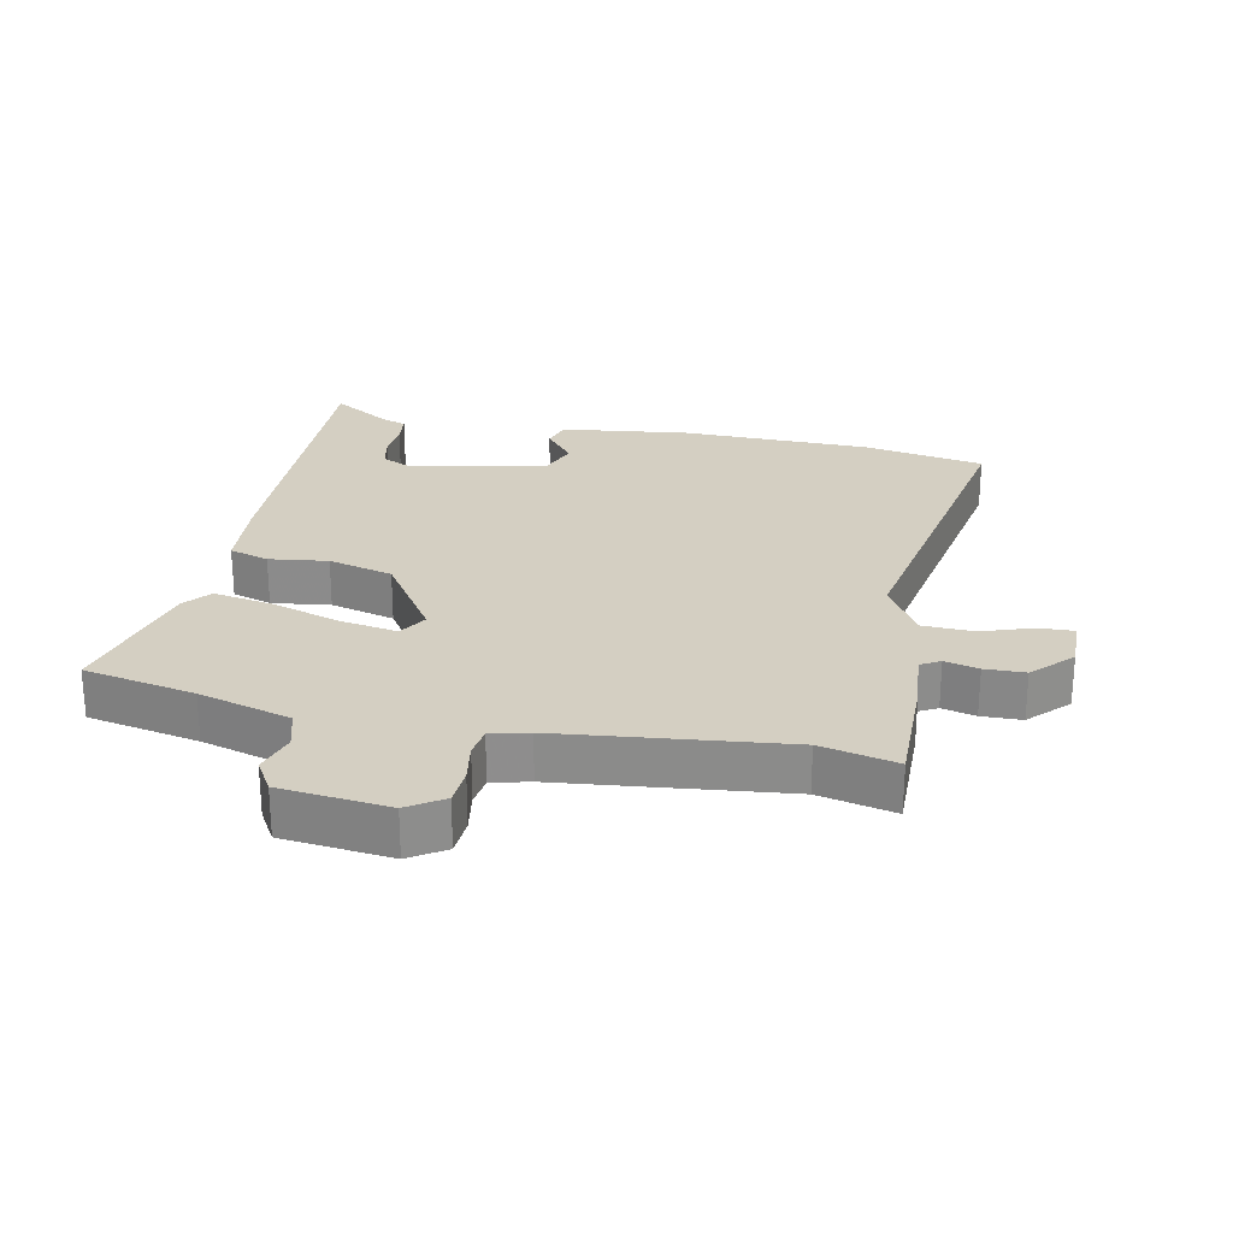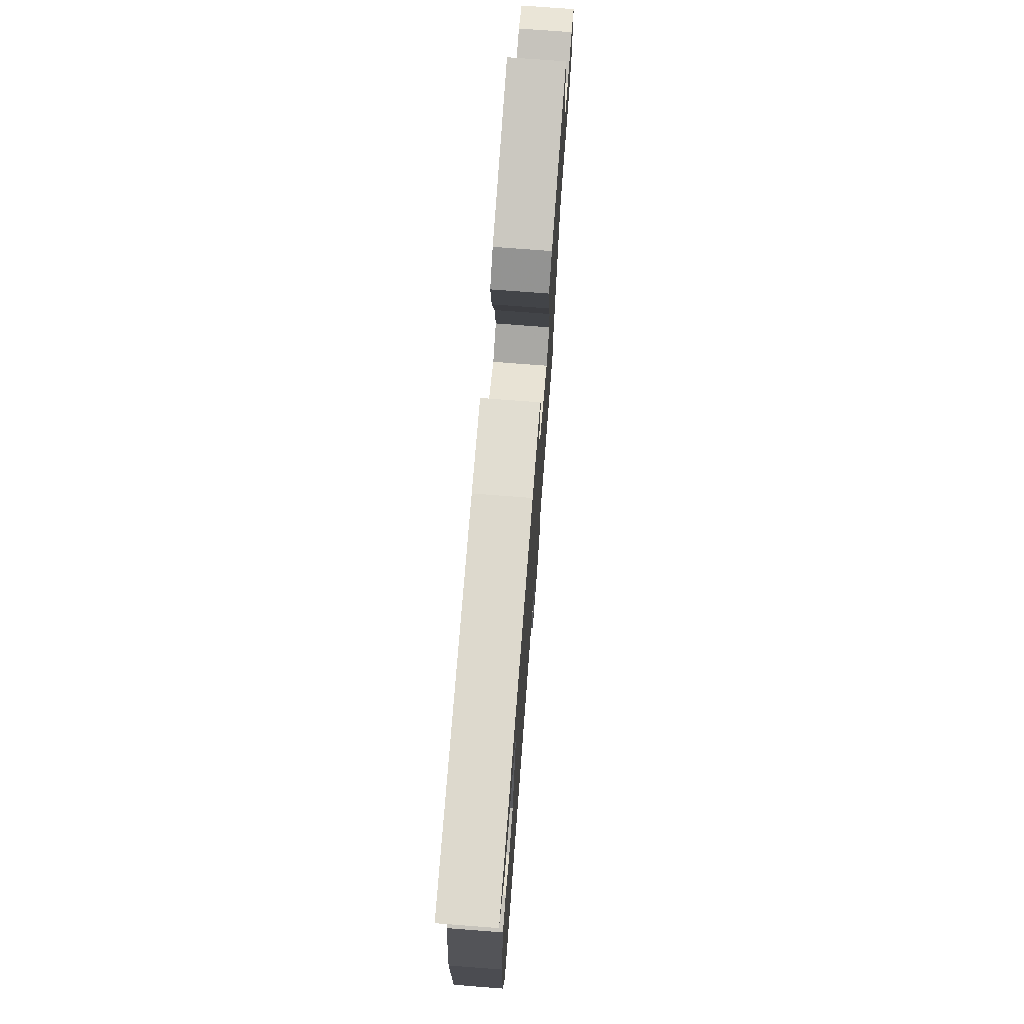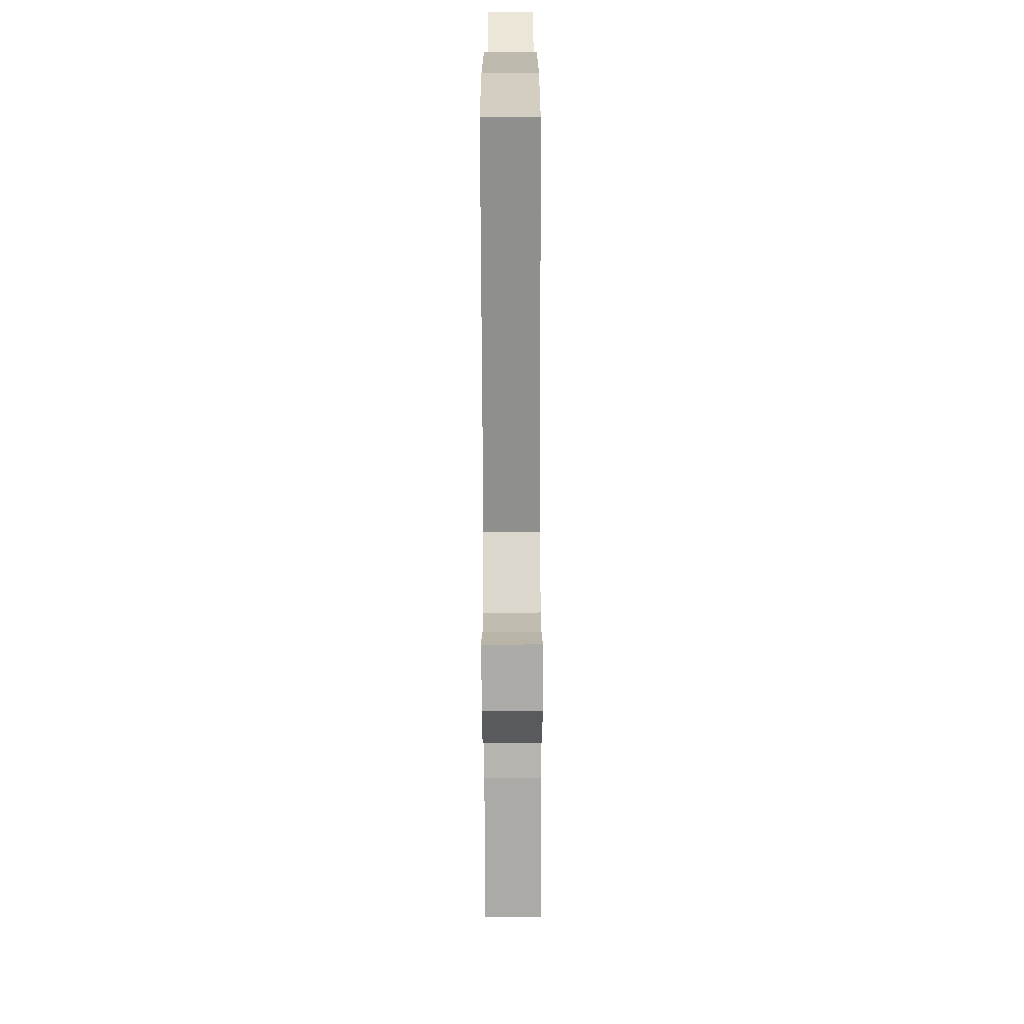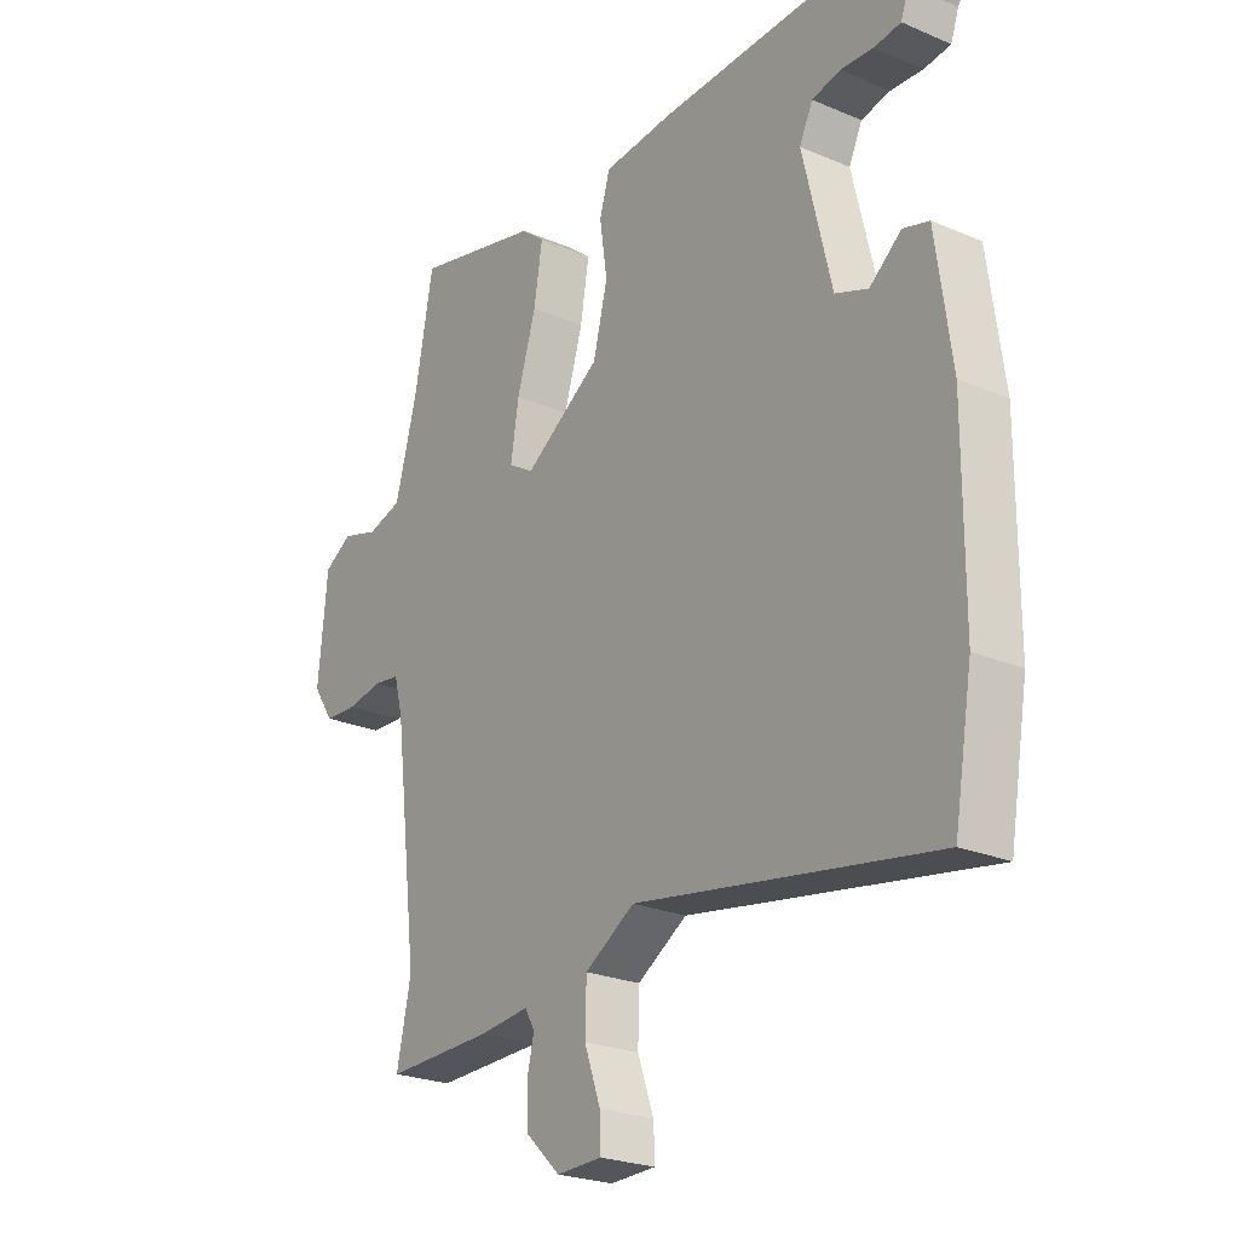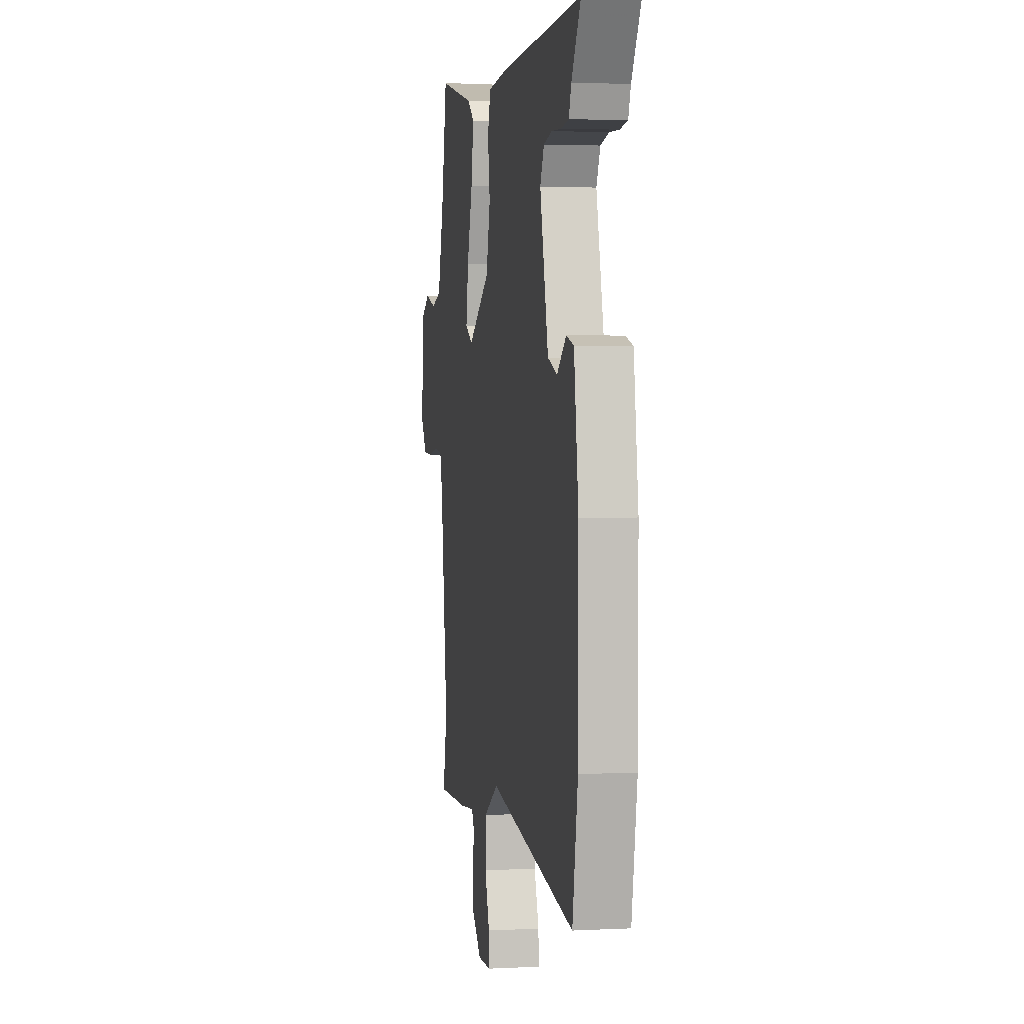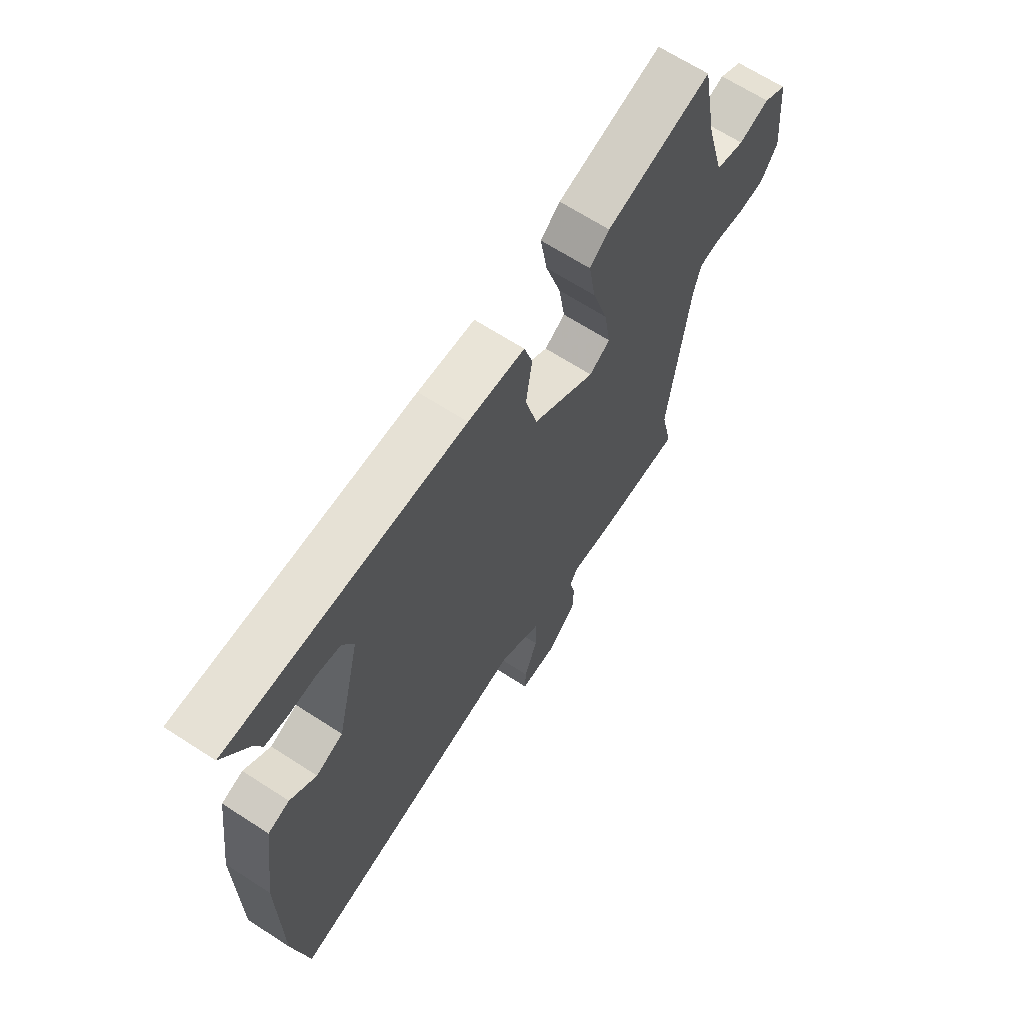
<metadata>
{"format":"obj","ext":"obj","renderer":"f3d","projection":"perspective","resolution":1024,"background":"white","views":[{"elev":25.5,"azim":102.2,"up":"+Y"},{"elev":74.3,"azim":-85.6,"up":"+Z"},{"elev":-74.8,"azim":-89.8,"up":"+Z"},{"elev":-24.1,"azim":-125.2,"up":"+Z"},{"elev":2.6,"azim":-100.1,"up":"+Z"},{"elev":66.6,"azim":-57.0,"up":"+Z"}]}
</metadata>
<code>
v -0.493 0.07 -0.543
v -0.525 0.07 -0.356
v -0.526 0.07 -0.063
v -0.499 0.07 0.133
v -0.454 0.07 0.146
v -0.399 0.07 0.101
v -0.342 0.07 0.122
v -0.292 0.07 0.331
v -0.315 0.07 0.38
v -0.365 0.07 0.391
v -0.422 0.07 0.388
v -0.468 0.07 0.394
v -0.482 0.07 0.434
v -0.537 0.07 0.524
v -0.045 0.07 0.504
v 0.074 0.07 0.493
v 0.092 0.07 0.432
v 0.079 0.07 0.342
v 0.104 0.07 0.242
v 0.237 0.07 0.152
v 0.281 0.07 0.178
v 0.267 0.07 0.266
v 0.234 0.07 0.375
v 0.219 0.07 0.466
v 0.26 0.07 0.499
v 0.48 0.07 0.551
v 0.512 0.07 0.379
v 0.551 0.07 0.236
v 0.611 0.07 0.218
v 0.675 0.07 0.237
v 0.724 0.07 0.207
v 0.74 0.07 0.04
v 0.704 0.07 -0.014
v 0.647 0.07 -0.017
v 0.585 0.07 -0.006
v 0.539 0.07 -0.012
v 0.524 0.07 -0.07
v 0.482 0.07 -0.415
v 0.507 0.07 -0.532
v 0.322 0.07 -0.528
v 0.233 0.07 -0.519
v 0.216 0.07 -0.549
v 0.228 0.07 -0.601
v 0.226 0.07 -0.663
v 0.166 0.07 -0.72
v 0.086 0.07 -0.718
v 0.088 0.07 -0.665
v 0.116 0.07 -0.586
v 0.114 0.07 -0.508
v 0.027 0.07 -0.454
v -0.493 0 -0.543
v -0.525 0 -0.356
v -0.526 0 -0.063
v -0.499 0 0.133
v -0.454 0 0.146
v -0.399 0 0.101
v -0.342 0 0.122
v -0.292 0 0.331
v -0.315 0 0.38
v -0.365 0 0.391
v -0.422 0 0.388
v -0.468 0 0.394
v -0.482 0 0.434
v -0.537 0 0.524
v -0.045 0 0.504
v 0.074 0 0.493
v 0.092 0 0.432
v 0.079 0 0.342
v 0.104 0 0.242
v 0.237 0 0.152
v 0.281 0 0.178
v 0.267 0 0.266
v 0.234 0 0.375
v 0.219 0 0.466
v 0.26 0 0.499
v 0.48 0 0.551
v 0.512 0 0.379
v 0.551 0 0.236
v 0.611 0 0.218
v 0.675 0 0.237
v 0.724 0 0.207
v 0.74 0 0.04
v 0.704 0 -0.014
v 0.647 0 -0.017
v 0.585 0 -0.006
v 0.539 0 -0.012
v 0.524 0 -0.07
v 0.482 0 -0.415
v 0.507 0 -0.532
v 0.322 0 -0.528
v 0.233 0 -0.519
v 0.216 0 -0.549
v 0.228 0 -0.601
v 0.226 0 -0.663
v 0.166 0 -0.72
v 0.086 0 -0.718
v 0.088 0 -0.665
v 0.116 0 -0.586
v 0.114 0 -0.508
v 0.027 0 -0.454
f 45 46 47 48
f 45 48 49
f 42 43 44 45
f 42 45 49
f 41 42 49 50
f 38 39 40 41
f 37 38 41 50
f 32 33 34 35
f 32 35 36
f 29 30 31 32
f 28 29 32 36
f 27 28 36 37
f 22 23 24 25
f 21 22 25 26
f 15 16 17 18
f 13 14 15 18
f 10 11 12 13
f 9 10 13 18
f 8 9 18 19
f 3 4 5 6
f 3 6 7
f 2 3 7
f 1 2 7
f 21 26 27 37
f 20 21 37 50
f 8 19 20 50
f 1 7 8 50
f 98 97 96 95
f 99 98 95
f 95 94 93 92
f 99 95 92
f 100 99 92 91
f 91 90 89 88
f 100 91 88 87
f 85 84 83 82
f 86 85 82
f 82 81 80 79
f 86 82 79 78
f 87 86 78 77
f 75 74 73 72
f 76 75 72 71
f 68 67 66 65
f 68 65 64 63
f 63 62 61 60
f 68 63 60 59
f 69 68 59 58
f 56 55 54 53
f 57 56 53
f 57 53 52
f 57 52 51
f 87 77 76 71
f 100 87 71 70
f 100 70 69 58
f 100 58 57 51
f 1 51 52 2
f 2 52 53 3
f 3 53 54 4
f 4 54 55 5
f 5 55 56 6
f 6 56 57 7
f 7 57 58 8
f 8 58 59 9
f 9 59 60 10
f 10 60 61 11
f 11 61 62 12
f 12 62 63 13
f 13 63 64 14
f 14 64 65 15
f 15 65 66 16
f 16 66 67 17
f 17 67 68 18
f 18 68 69 19
f 19 69 70 20
f 20 70 71 21
f 21 71 72 22
f 22 72 73 23
f 23 73 74 24
f 24 74 75 25
f 25 75 76 26
f 26 76 77 27
f 27 77 78 28
f 28 78 79 29
f 29 79 80 30
f 30 80 81 31
f 31 81 82 32
f 32 82 83 33
f 33 83 84 34
f 34 84 85 35
f 35 85 86 36
f 36 86 87 37
f 37 87 88 38
f 38 88 89 39
f 39 89 90 40
f 40 90 91 41
f 41 91 92 42
f 42 92 93 43
f 43 93 94 44
f 44 94 95 45
f 45 95 96 46
f 46 96 97 47
f 47 97 98 48
f 48 98 99 49
f 49 99 100 50
f 50 100 51 1

</code>
